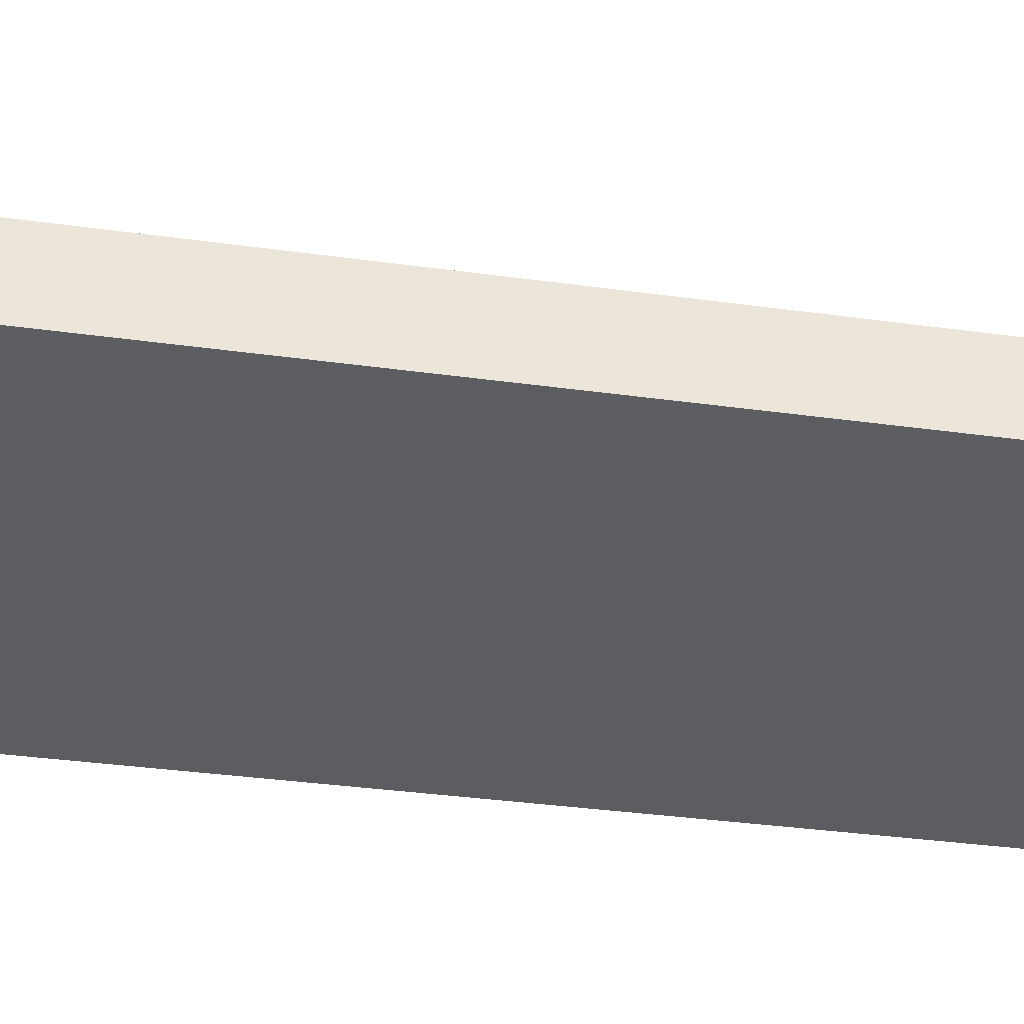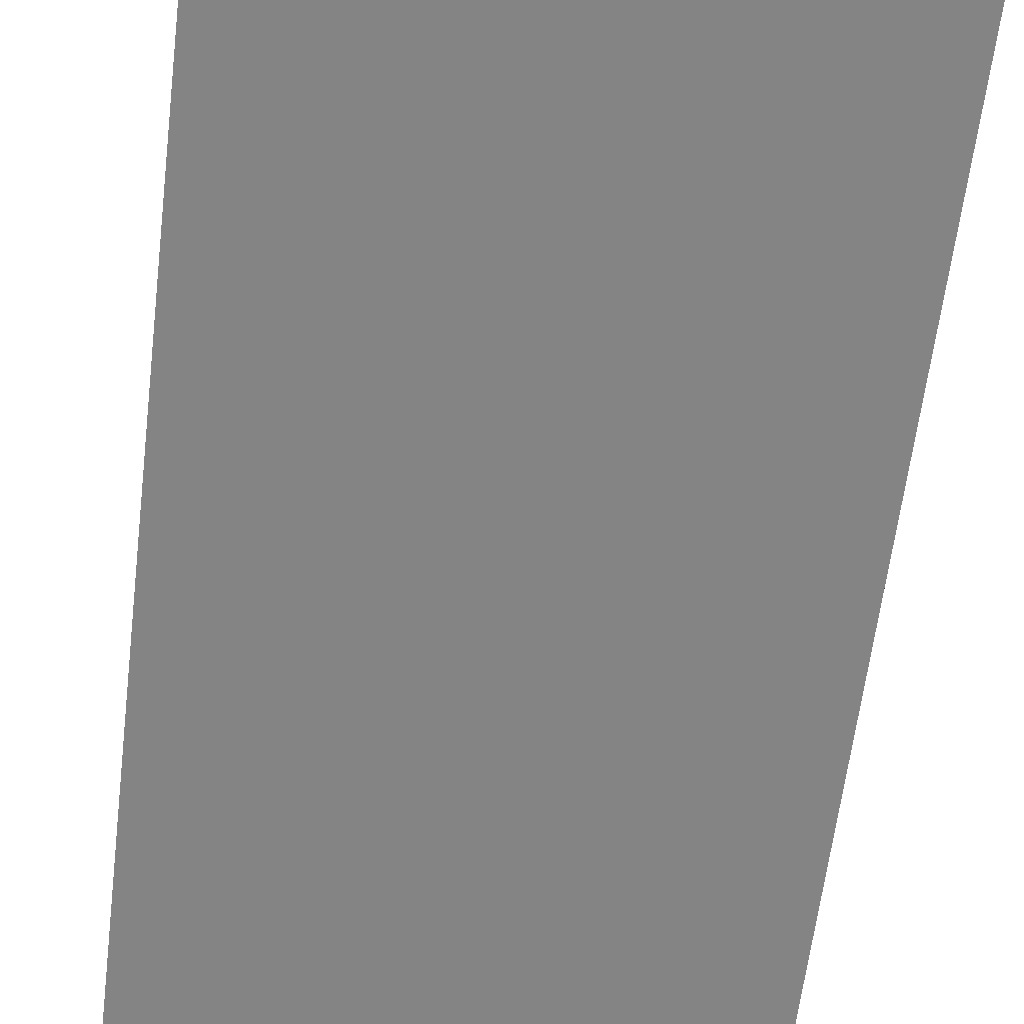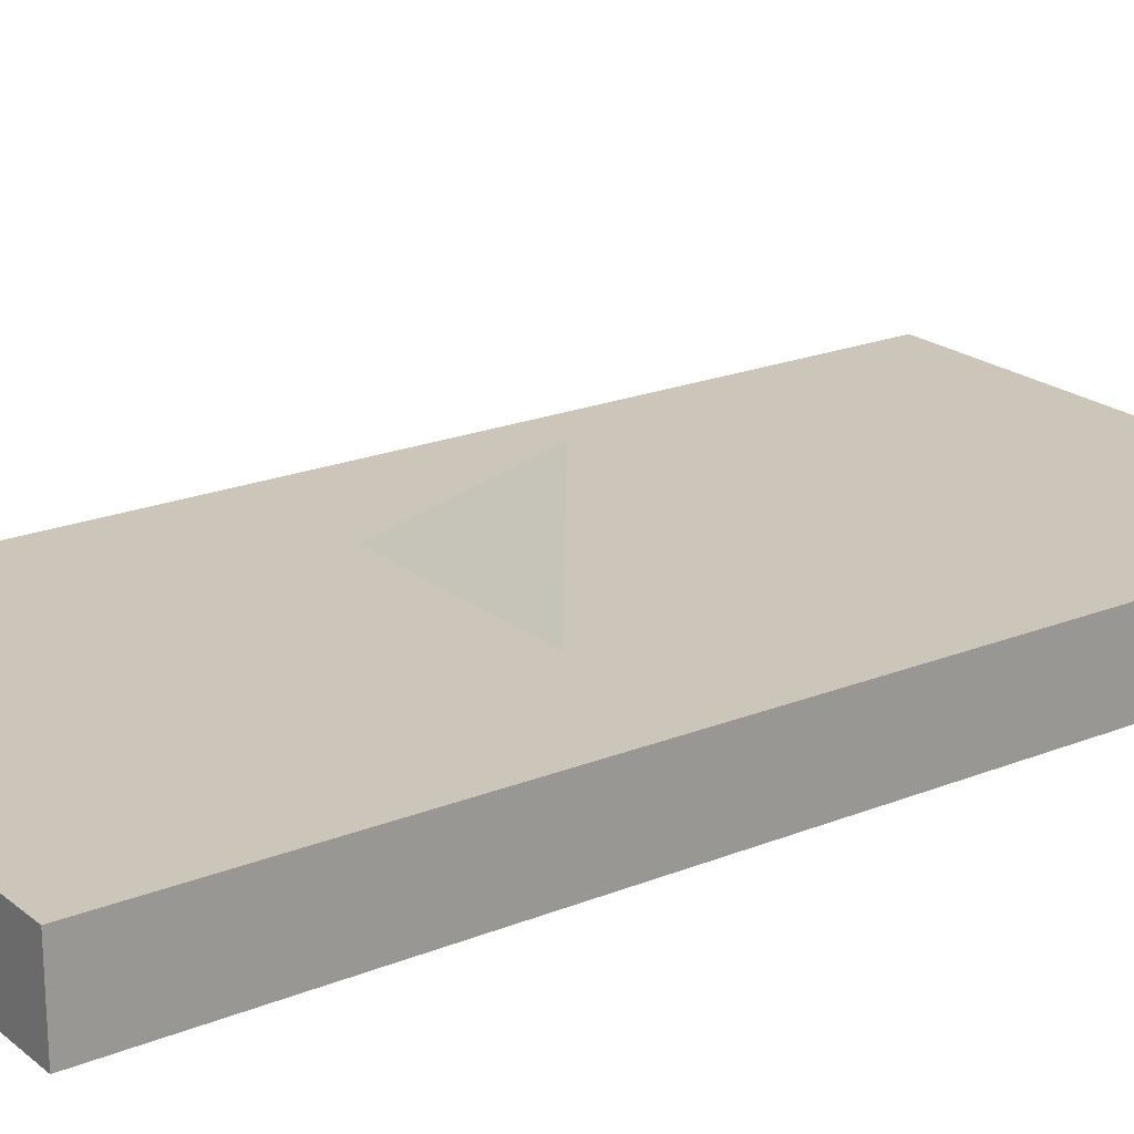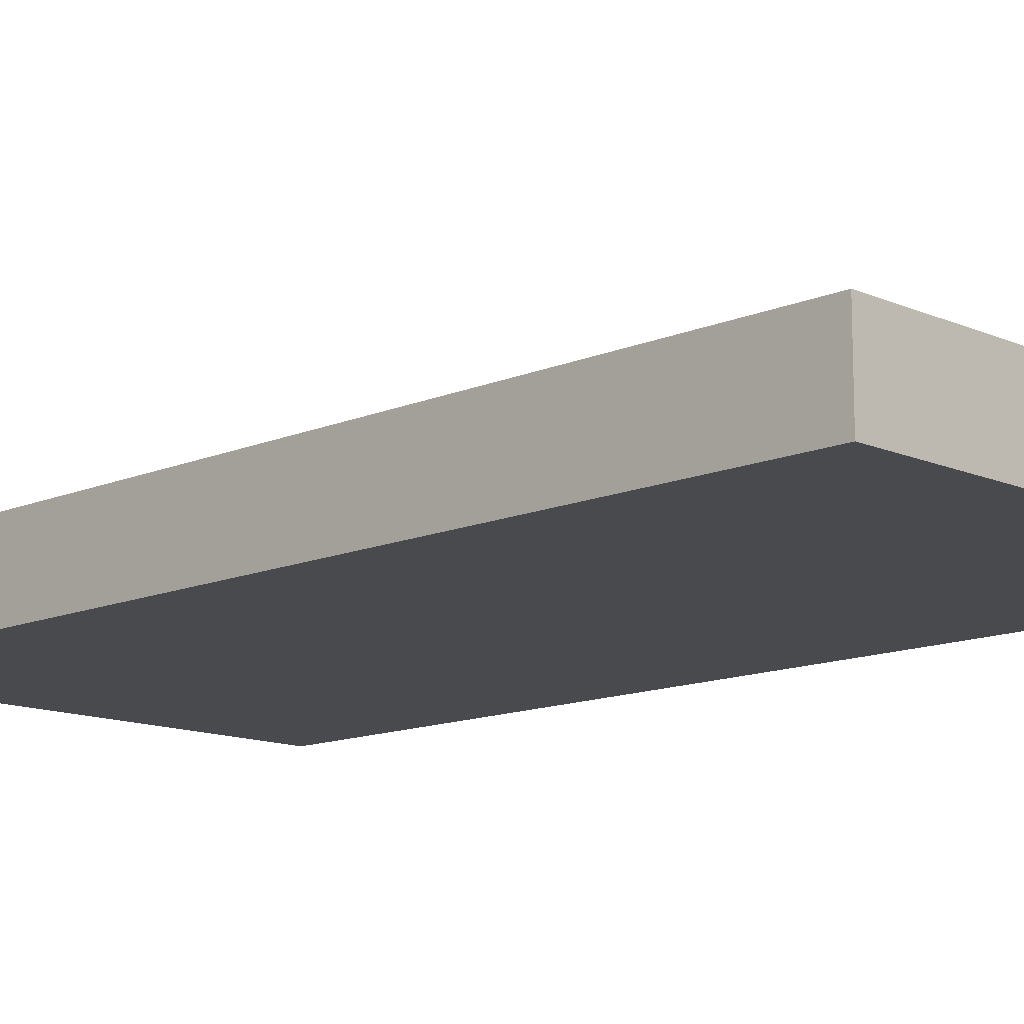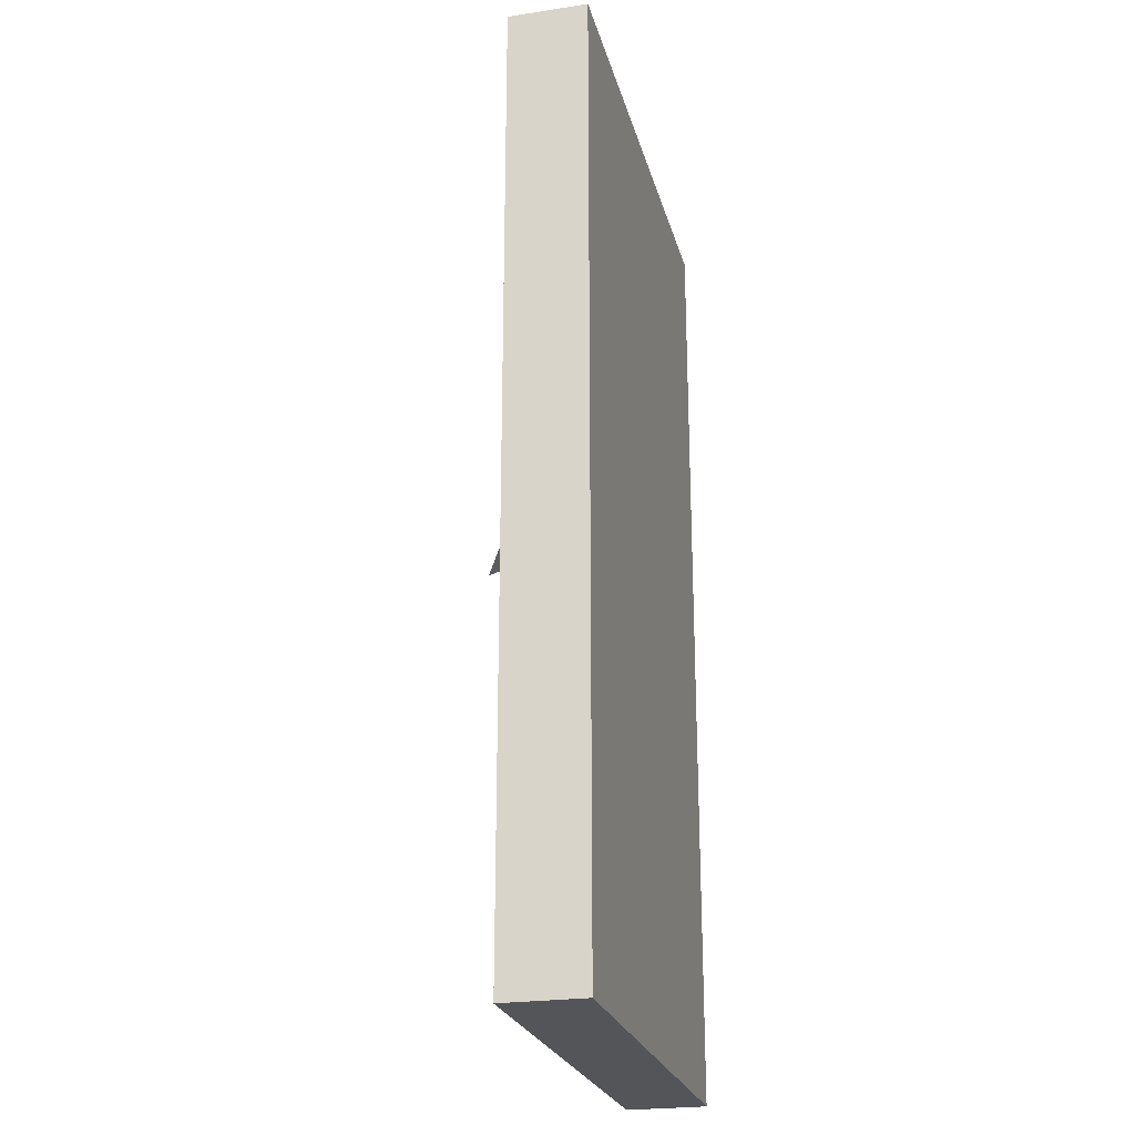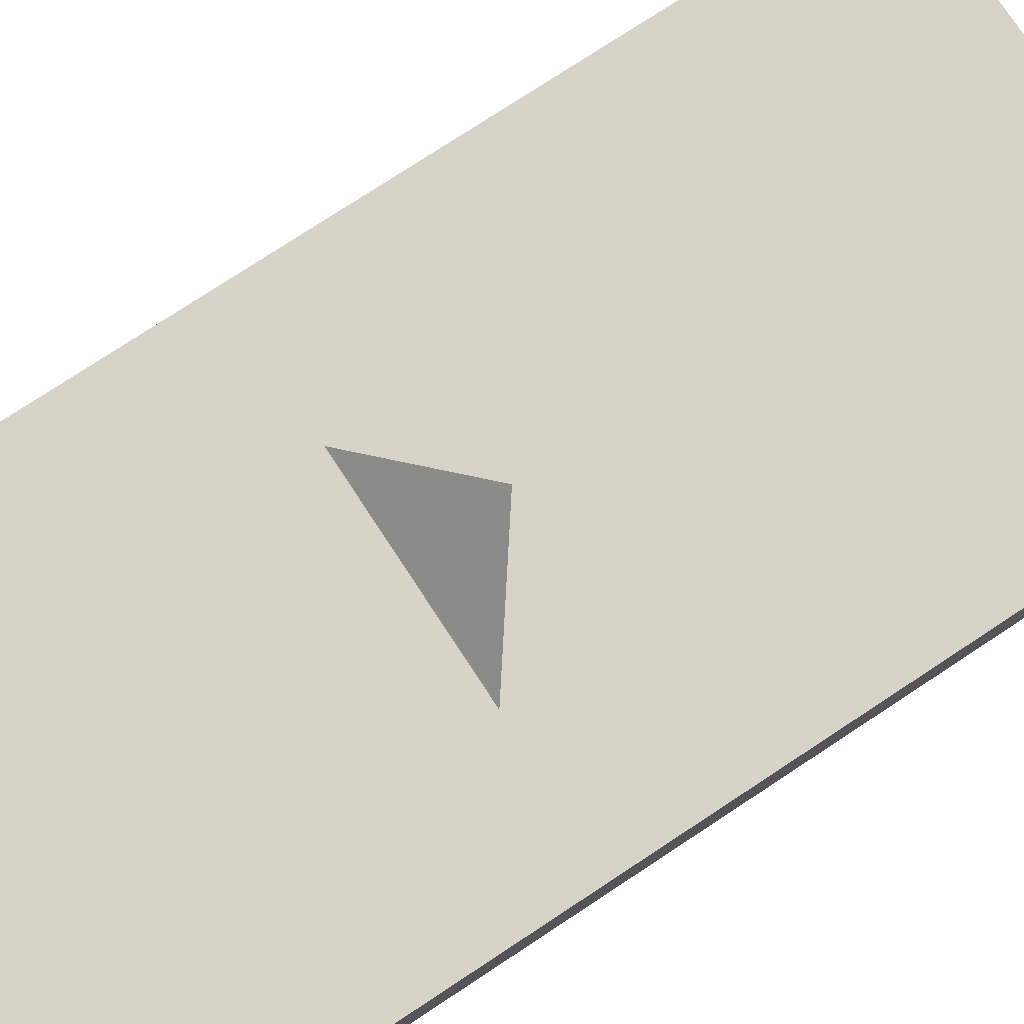
<metadata>
{"format":"obj","ext":"obj","renderer":"f3d","projection":"perspective","resolution":1024,"background":"white","views":[{"elev":-35.4,"azim":-100.4,"up":"+Y"},{"elev":-61.5,"azim":-6.9,"up":"+Y"},{"elev":20.9,"azim":54.2,"up":"+Y"},{"elev":-12.9,"azim":-45.3,"up":"+Y"},{"elev":-24.2,"azim":-76.0,"up":"+Z"},{"elev":77.2,"azim":56.7,"up":"+Y"}]}
</metadata>
<code>
o fighter_jet
v -0.6 -0.1 -1.2
v 0.6 -0.1 -1.2
v 0.6 0.1 -1.2
v -0.6 0.1 -1.2
v -0.6 -0.1 1.2
v 0.6 -0.1 1.2
v 0.6 0.1 1.2
v -0.6 0.1 1.2
v 0 0.3 0
v -0.4 0 0.3
v 0.4 0 0.3
f 1 2 3 4
f 5 8 7 6
f 1 5 6 2
f 2 6 7 3
f 3 7 8 4
f 5 1 4 8
f 9 10 11

</code>
